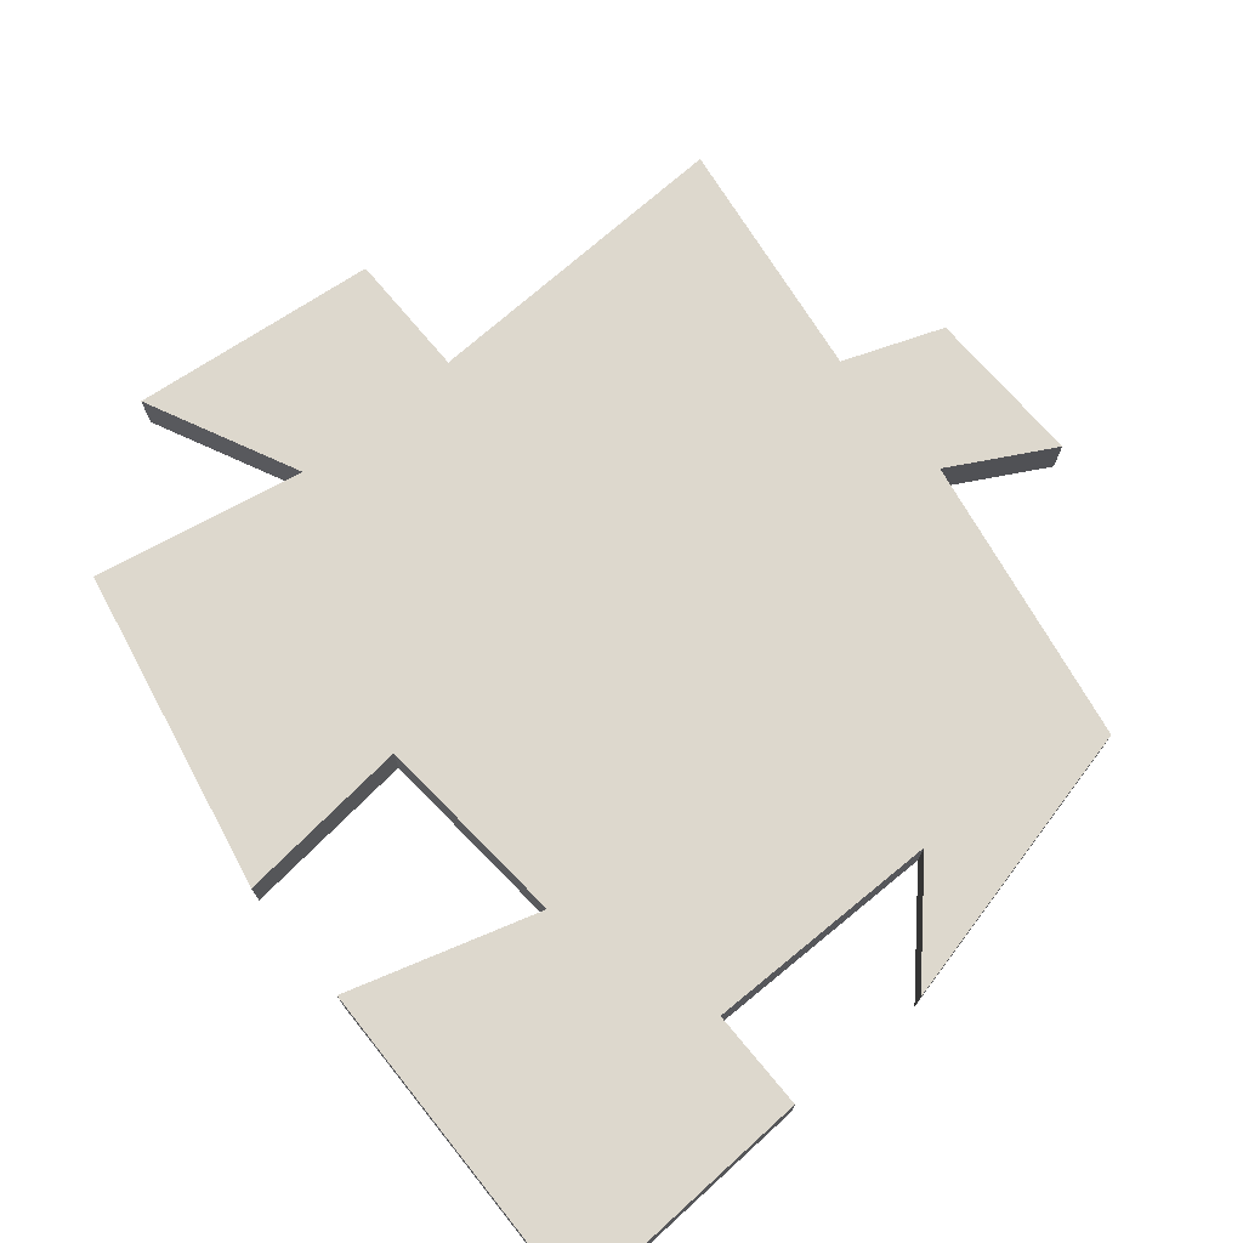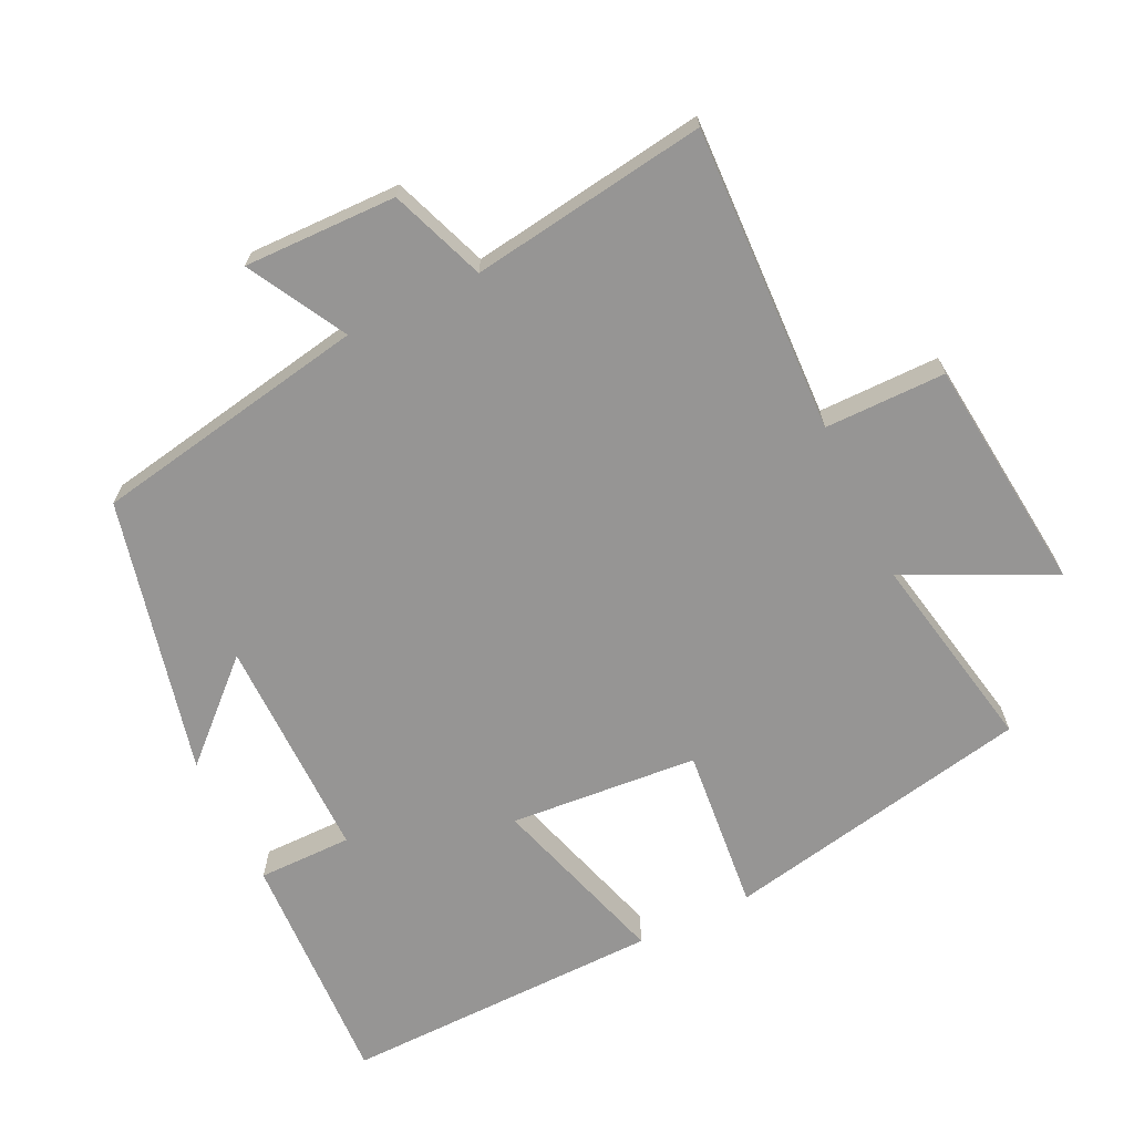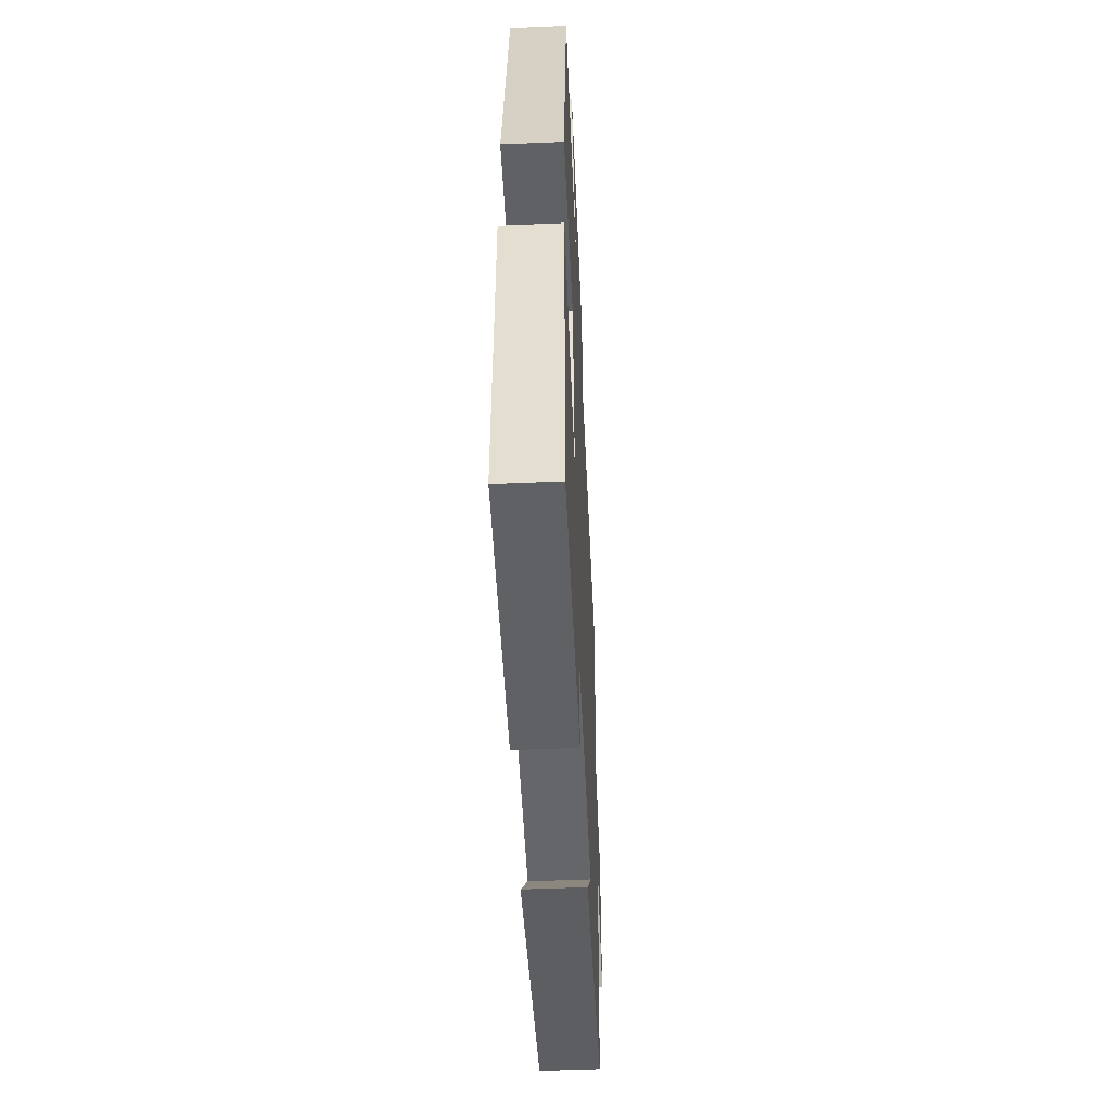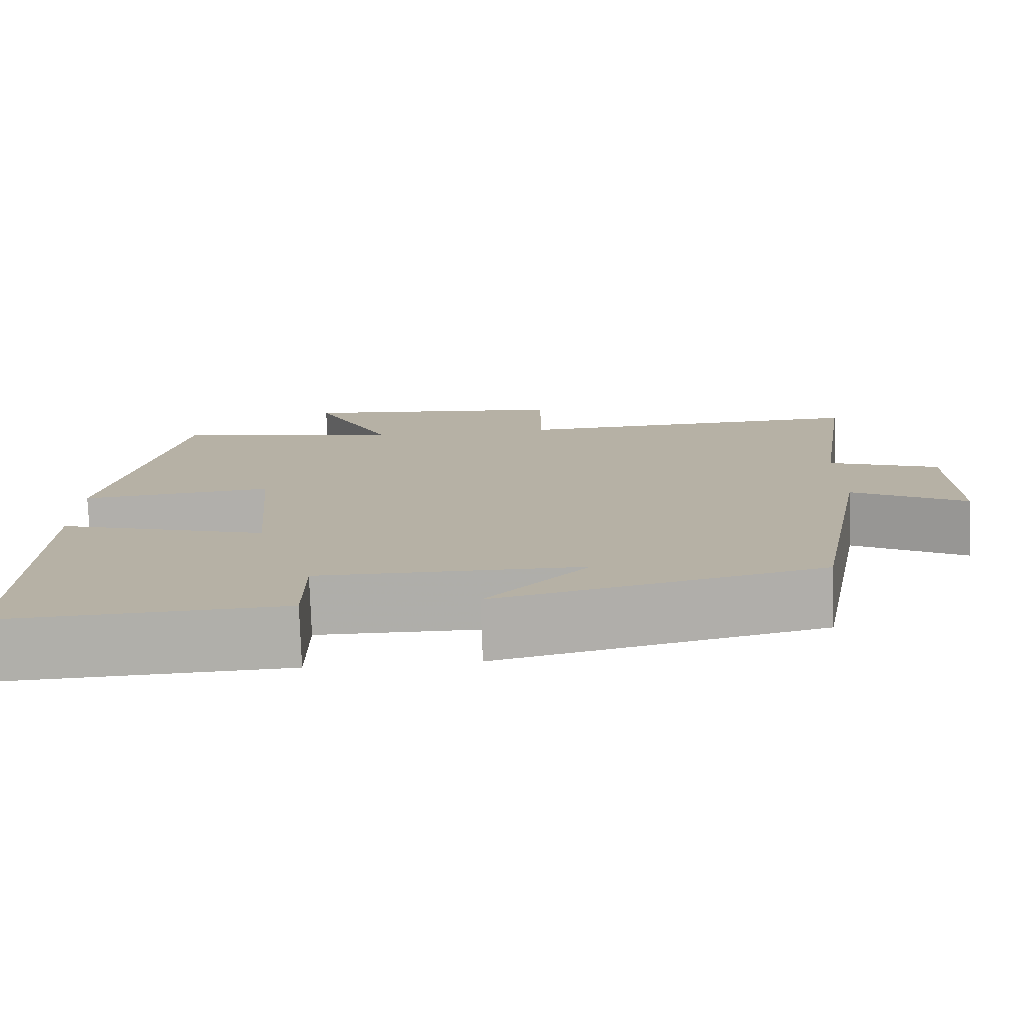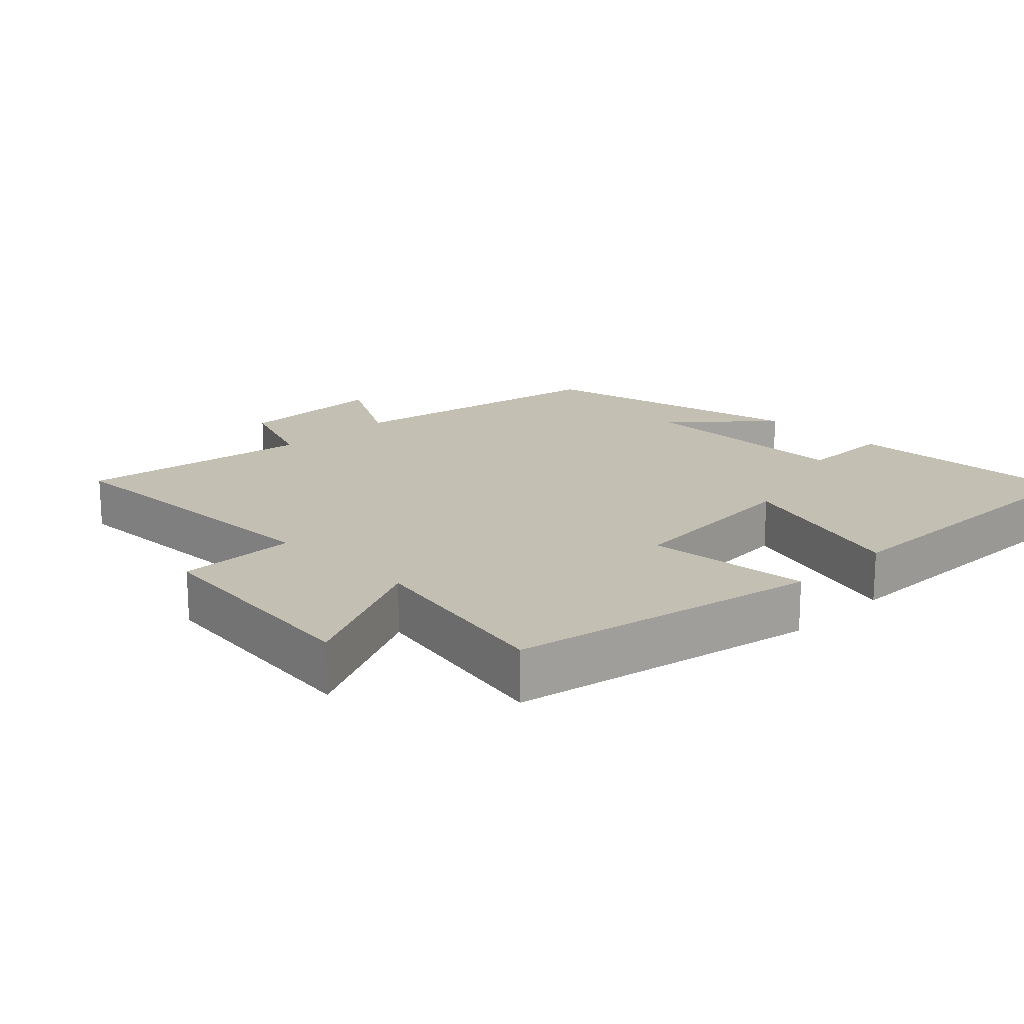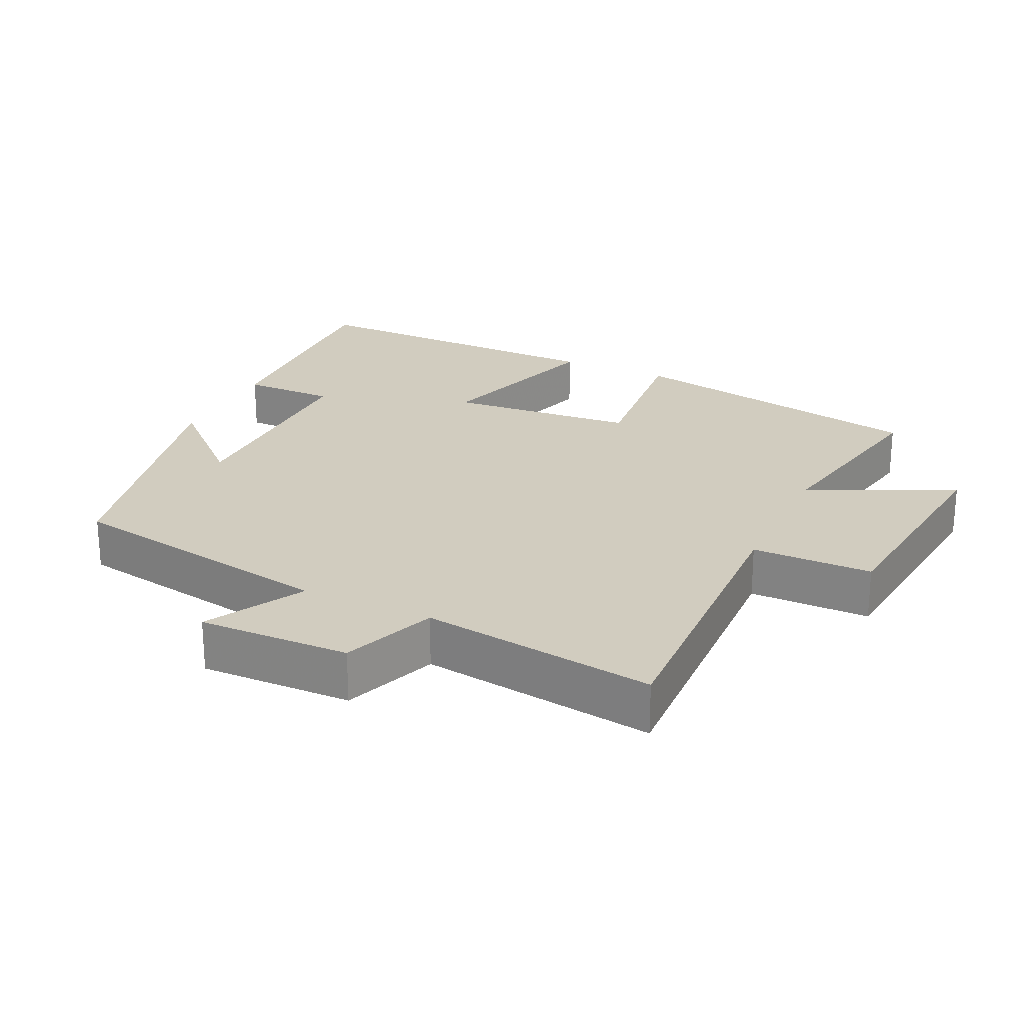
<metadata>
{"format":"obj","ext":"obj","renderer":"f3d","projection":"perspective","resolution":1024,"background":"white","views":[{"elev":72.1,"azim":140.3,"up":"+Y"},{"elev":-67.6,"azim":-64.3,"up":"+Y"},{"elev":-51.4,"azim":92.6,"up":"+Z"},{"elev":-77.6,"azim":-178.0,"up":"+Z"},{"elev":17.8,"azim":45.3,"up":"+Y"},{"elev":23.9,"azim":-64.9,"up":"+Y"}]}
</metadata>
<code>
v -0.549 0.07 0.516
v -0.111 0.07 0.5
v -0.111 0.07 0.673
v 0.225 0.07 0.709
v 0.125 0.07 0.5
v 0.412 0.07 0.556
v 0.5 0.07 0.113
v 0.264 0.07 0.136
v 0.242 0.07 -0.134
v 0.5 0.07 -0.055
v 0.508 0.07 -0.515
v 0.165 0.07 -0.5
v 0.165 0.07 -0.365
v -0.157 0.07 -0.367
v -0.033 0.07 -0.5
v -0.428 0.07 -0.408
v -0.5 0.07 -0.013
v -0.64 0.07 -0.09
v -0.636 0.07 0.128
v -0.5 0.07 0.179
v -0.549 0 0.516
v -0.111 0 0.5
v -0.111 0 0.673
v 0.225 0 0.709
v 0.125 0 0.5
v 0.412 0 0.556
v 0.5 0 0.113
v 0.264 0 0.136
v 0.242 0 -0.134
v 0.5 0 -0.055
v 0.508 0 -0.515
v 0.165 0 -0.5
v 0.165 0 -0.365
v -0.157 0 -0.367
v -0.033 0 -0.5
v -0.428 0 -0.408
v -0.5 0 -0.013
v -0.64 0 -0.09
v -0.636 0 0.128
v -0.5 0 0.179
f 17 18 19 20
f 16 17 20
f 14 15 16
f 14 16 20
f 13 14 20 1
f 9 10 11 12
f 8 9 12 13
f 5 6 7 8
f 5 8 13
f 2 3 4 5
f 2 5 13
f 1 2 13
f 40 39 38 37
f 40 37 36
f 36 35 34
f 40 36 34
f 21 40 34 33
f 32 31 30 29
f 33 32 29 28
f 28 27 26 25
f 33 28 25
f 25 24 23 22
f 33 25 22
f 33 22 21
f 1 21 22 2
f 2 22 23 3
f 3 23 24 4
f 4 24 25 5
f 5 25 26 6
f 6 26 27 7
f 7 27 28 8
f 8 28 29 9
f 9 29 30 10
f 10 30 31 11
f 11 31 32 12
f 12 32 33 13
f 13 33 34 14
f 14 34 35 15
f 15 35 36 16
f 16 36 37 17
f 17 37 38 18
f 18 38 39 19
f 19 39 40 20
f 20 40 21 1

</code>
